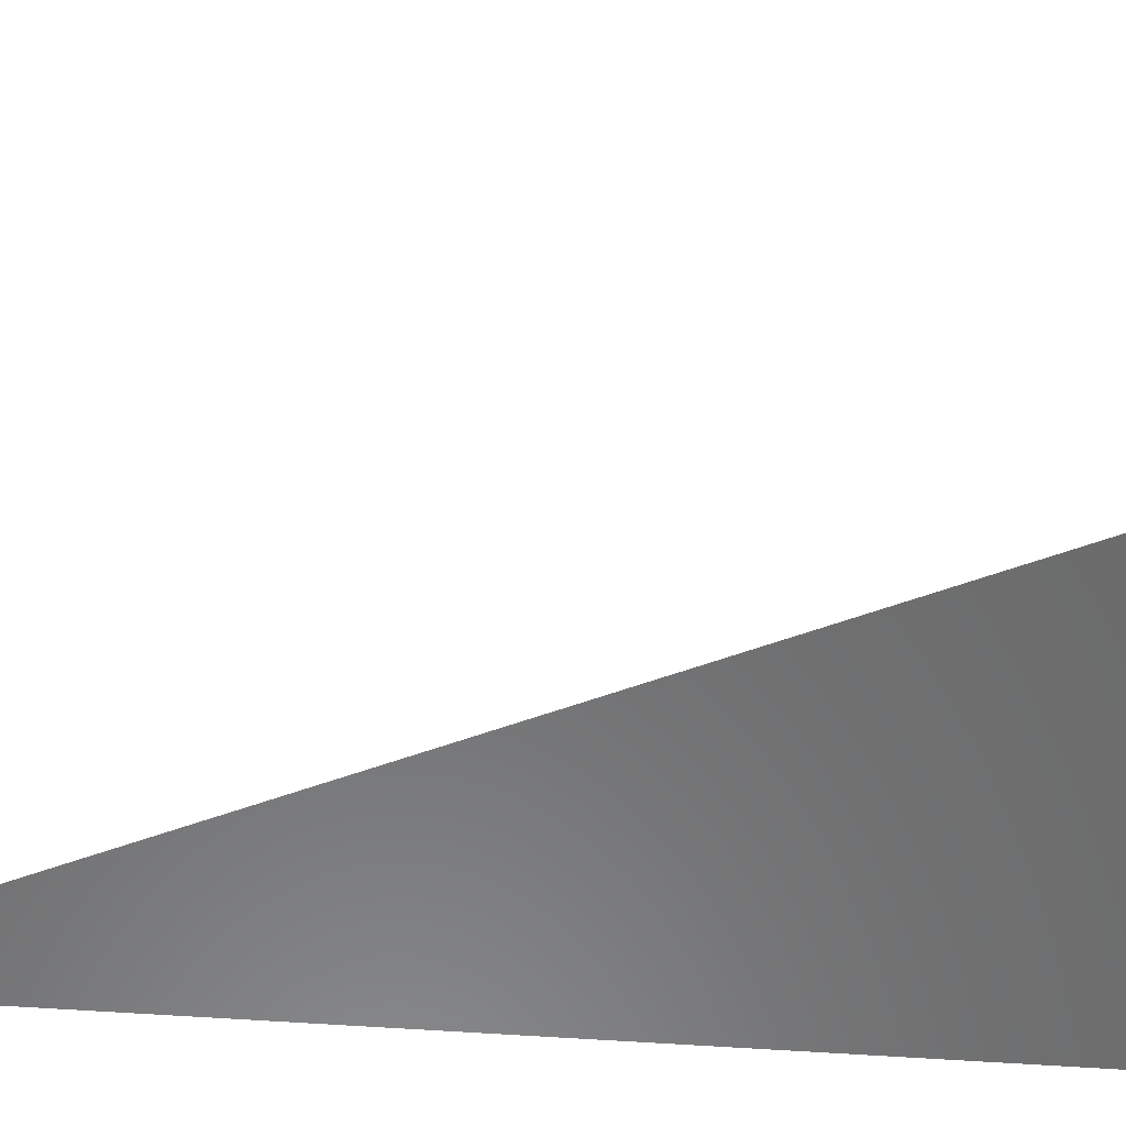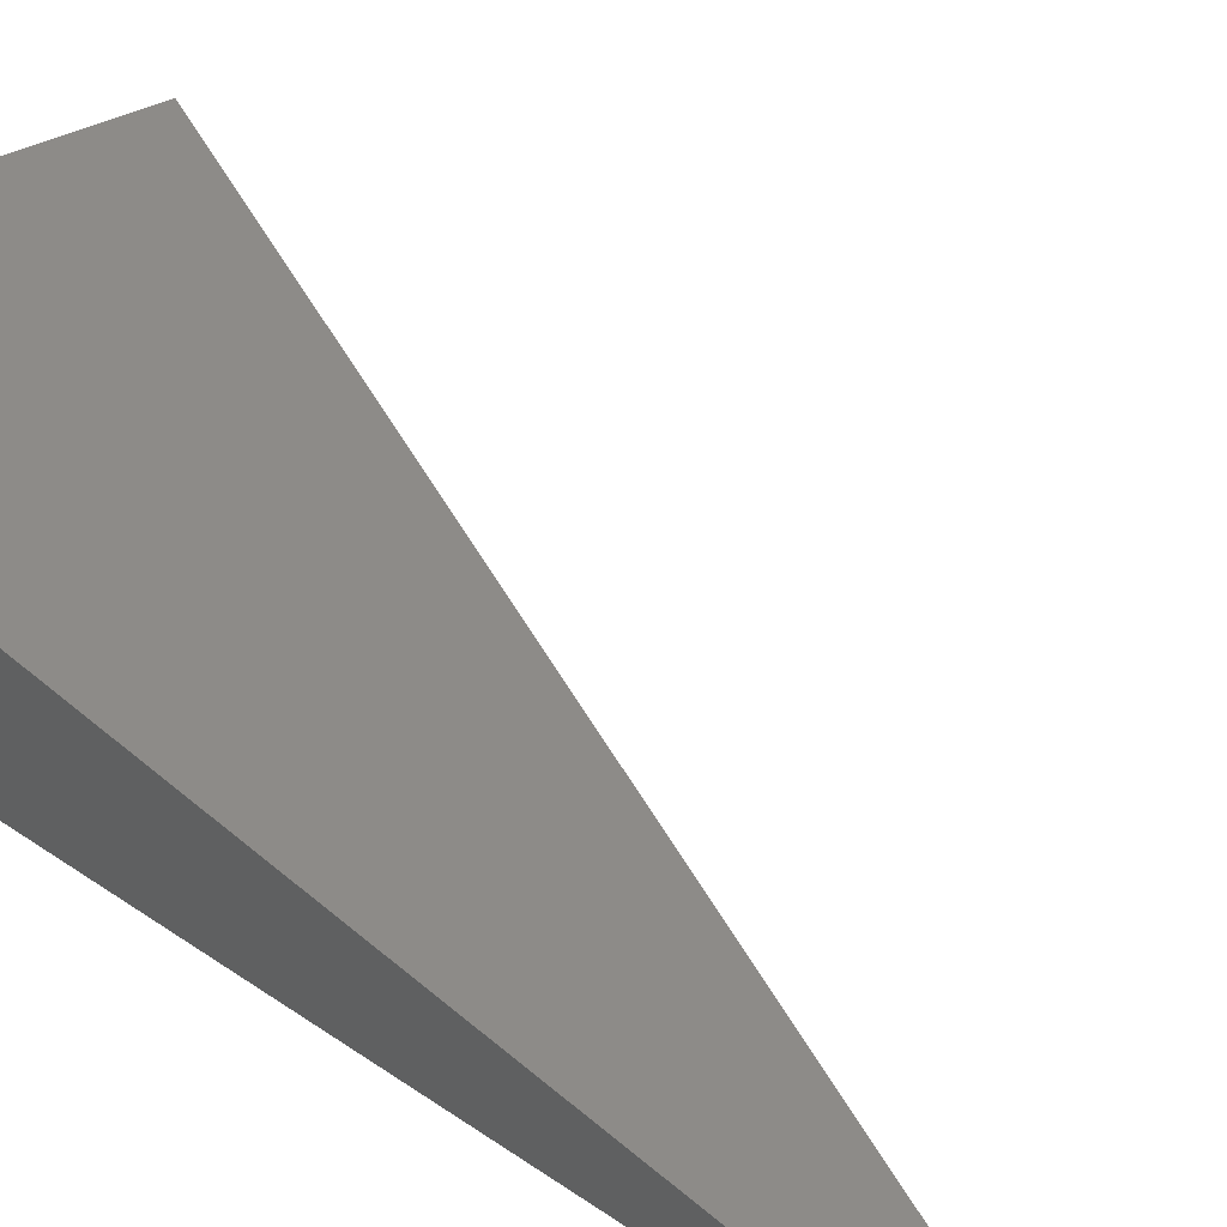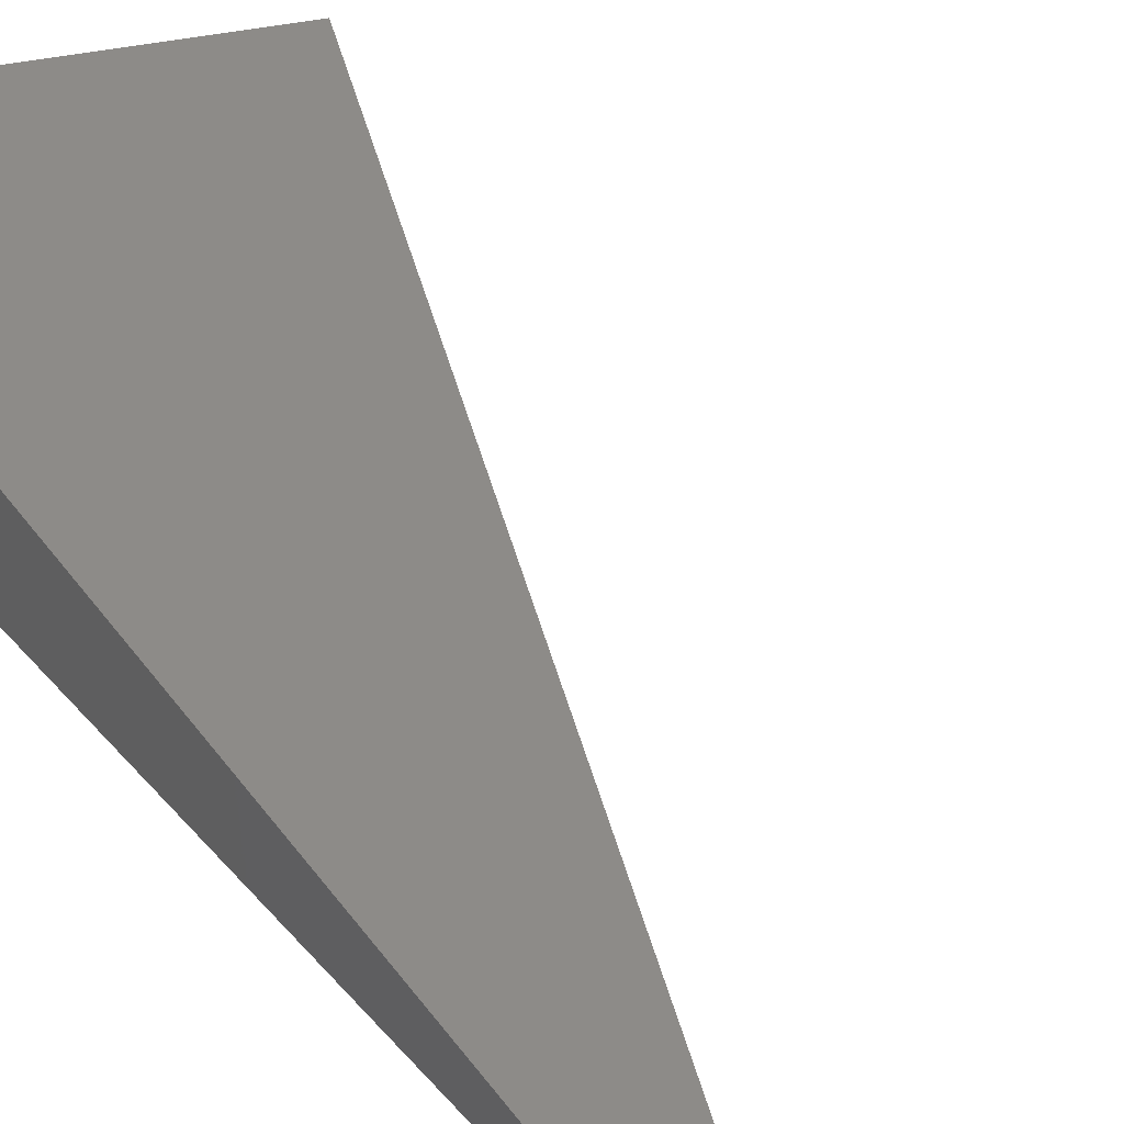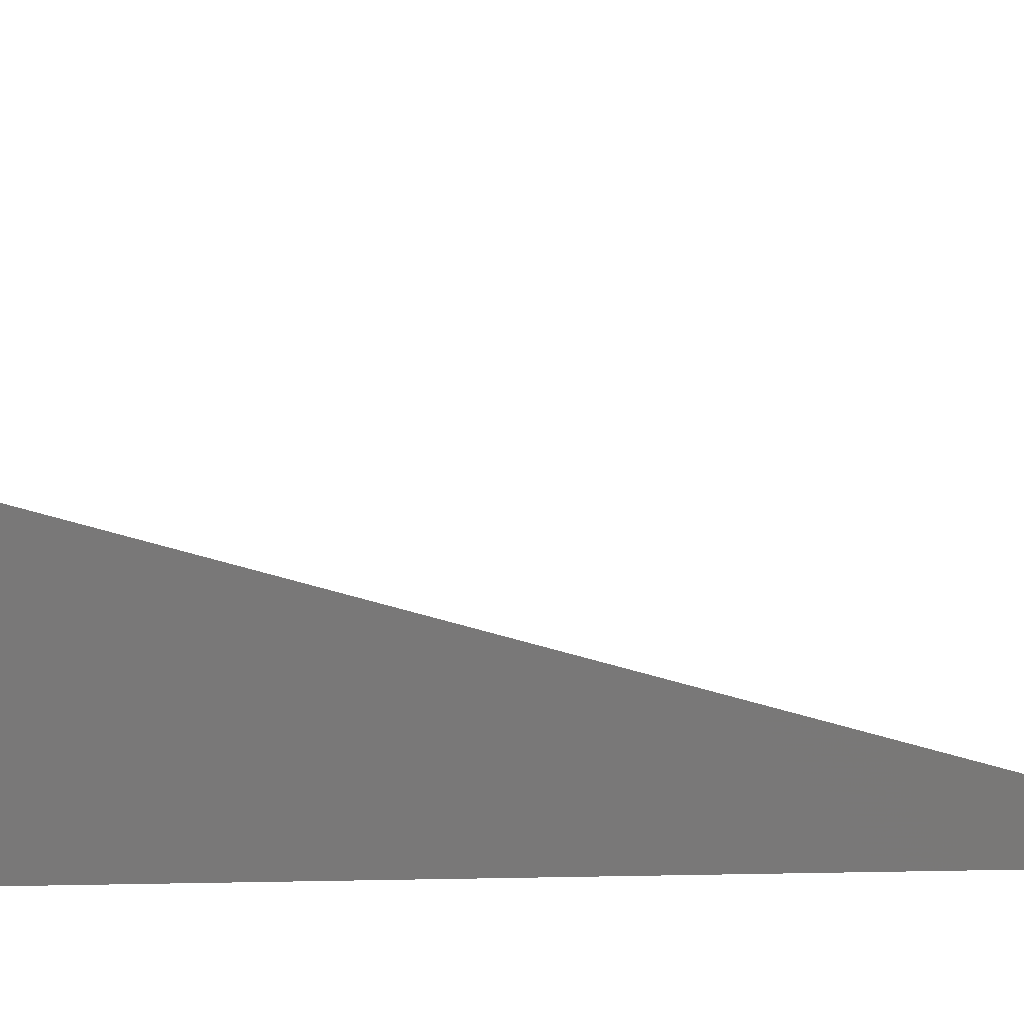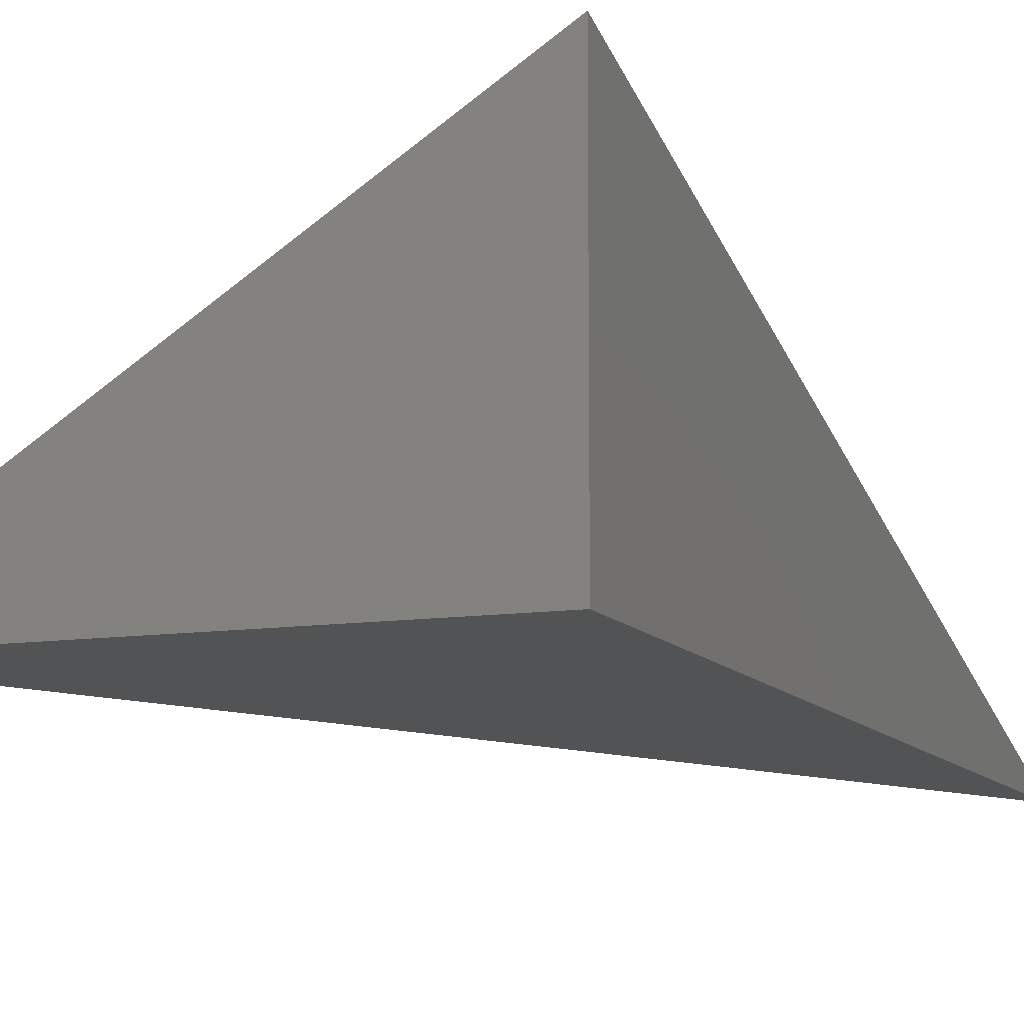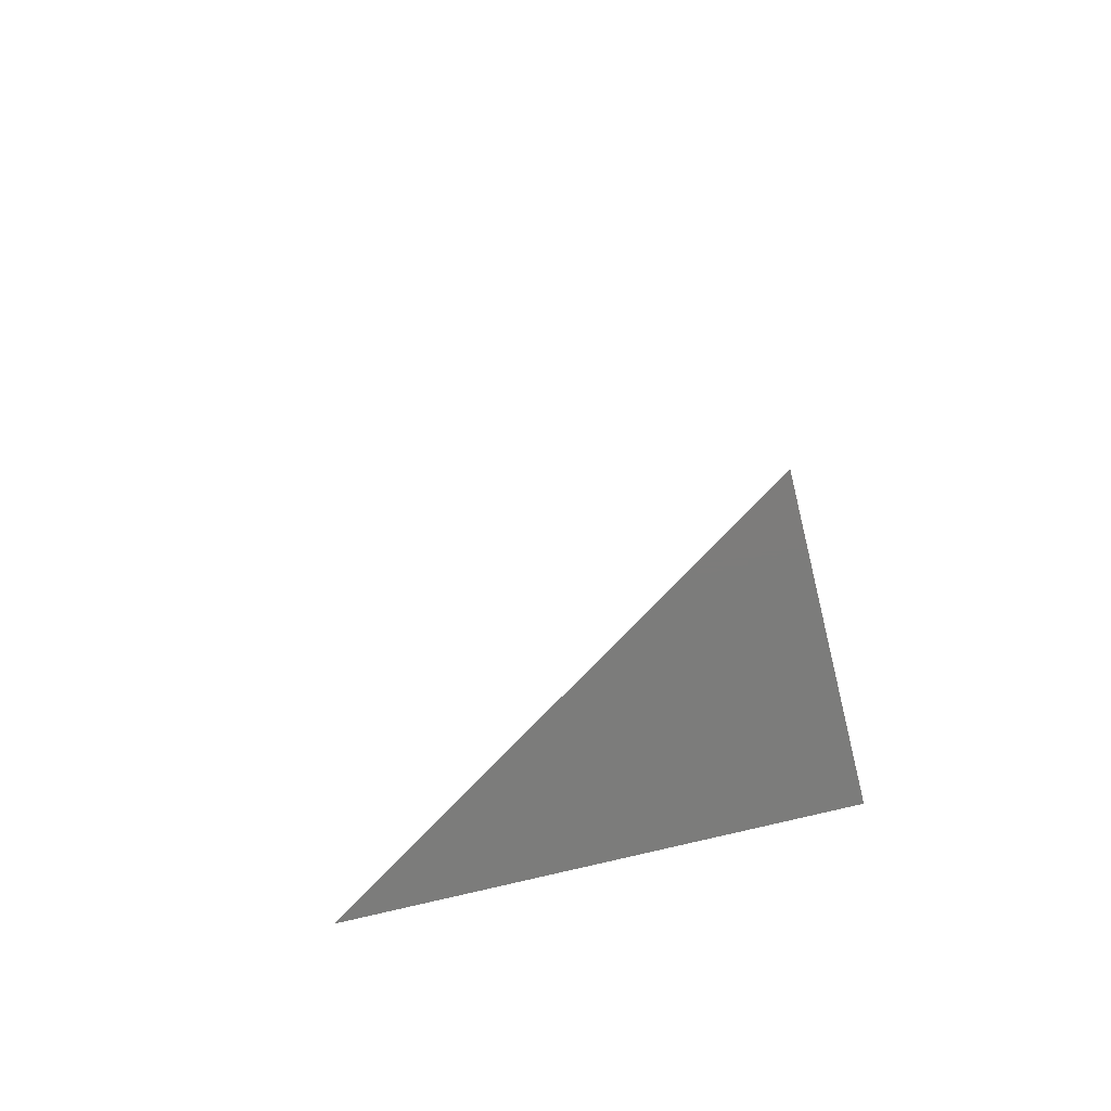
<metadata>
{"format":"stl","ext":"stl","renderer":"f3d","projection":"perspective","resolution":1024,"background":"white","views":[{"elev":-57.5,"azim":85.8,"up":"+Y"},{"elev":57.6,"azim":-54.9,"up":"+Y"},{"elev":59.0,"azim":-41.9,"up":"+Y"},{"elev":18.9,"azim":-92.2,"up":"+Y"},{"elev":-10.5,"azim":-158.9,"up":"+Y"},{"elev":-75.7,"azim":-166.3,"up":"+Z"}]}
</metadata>
<code>
# stl→obj: 4 verts, 4 faces
v -6 -8.945 -2.919
v -6 -8.945 -3
v -5.962 -8.945 -3
v -6 -8.921 -3
f 1 2 3
f 4 1 3
f 4 3 2
f 1 4 2

</code>
